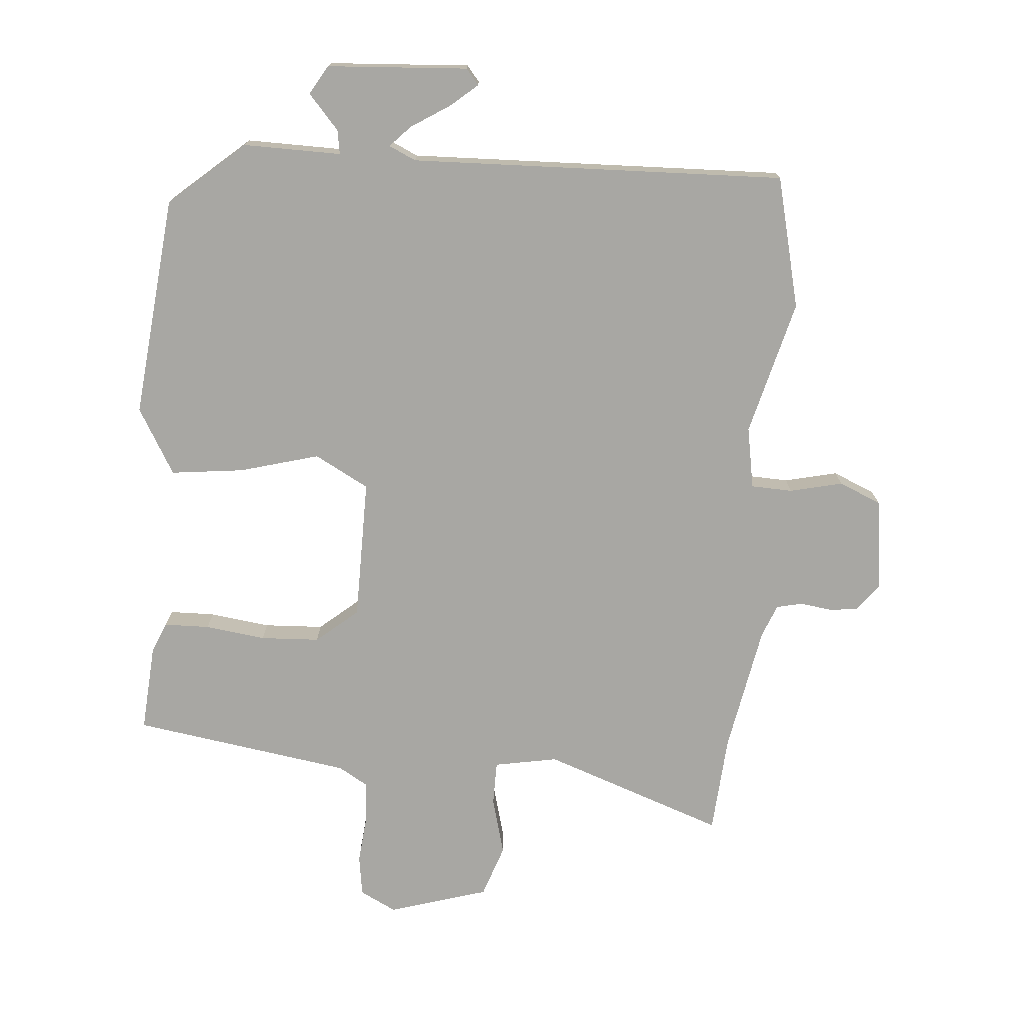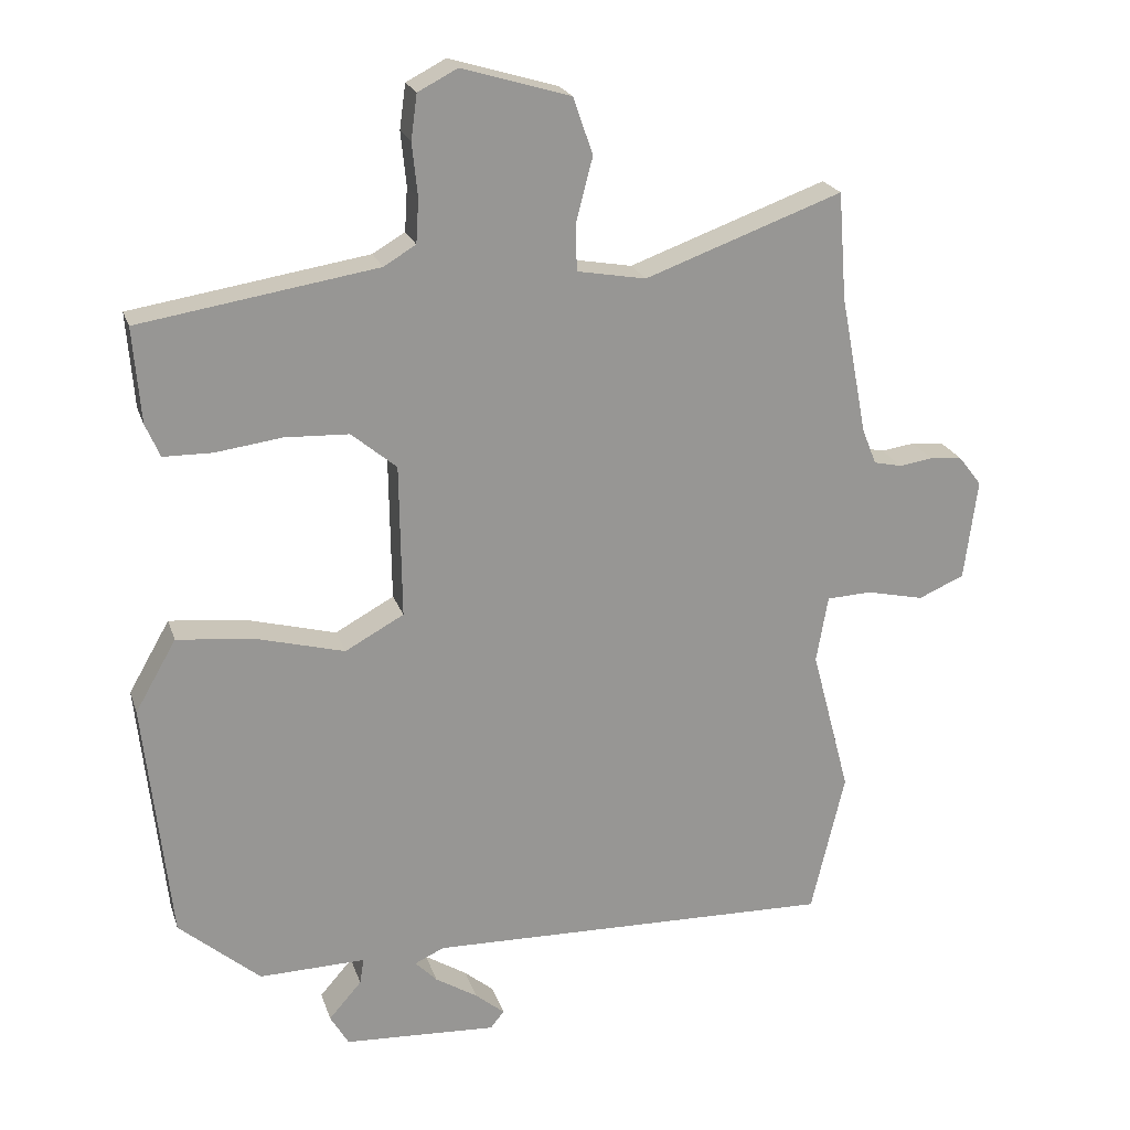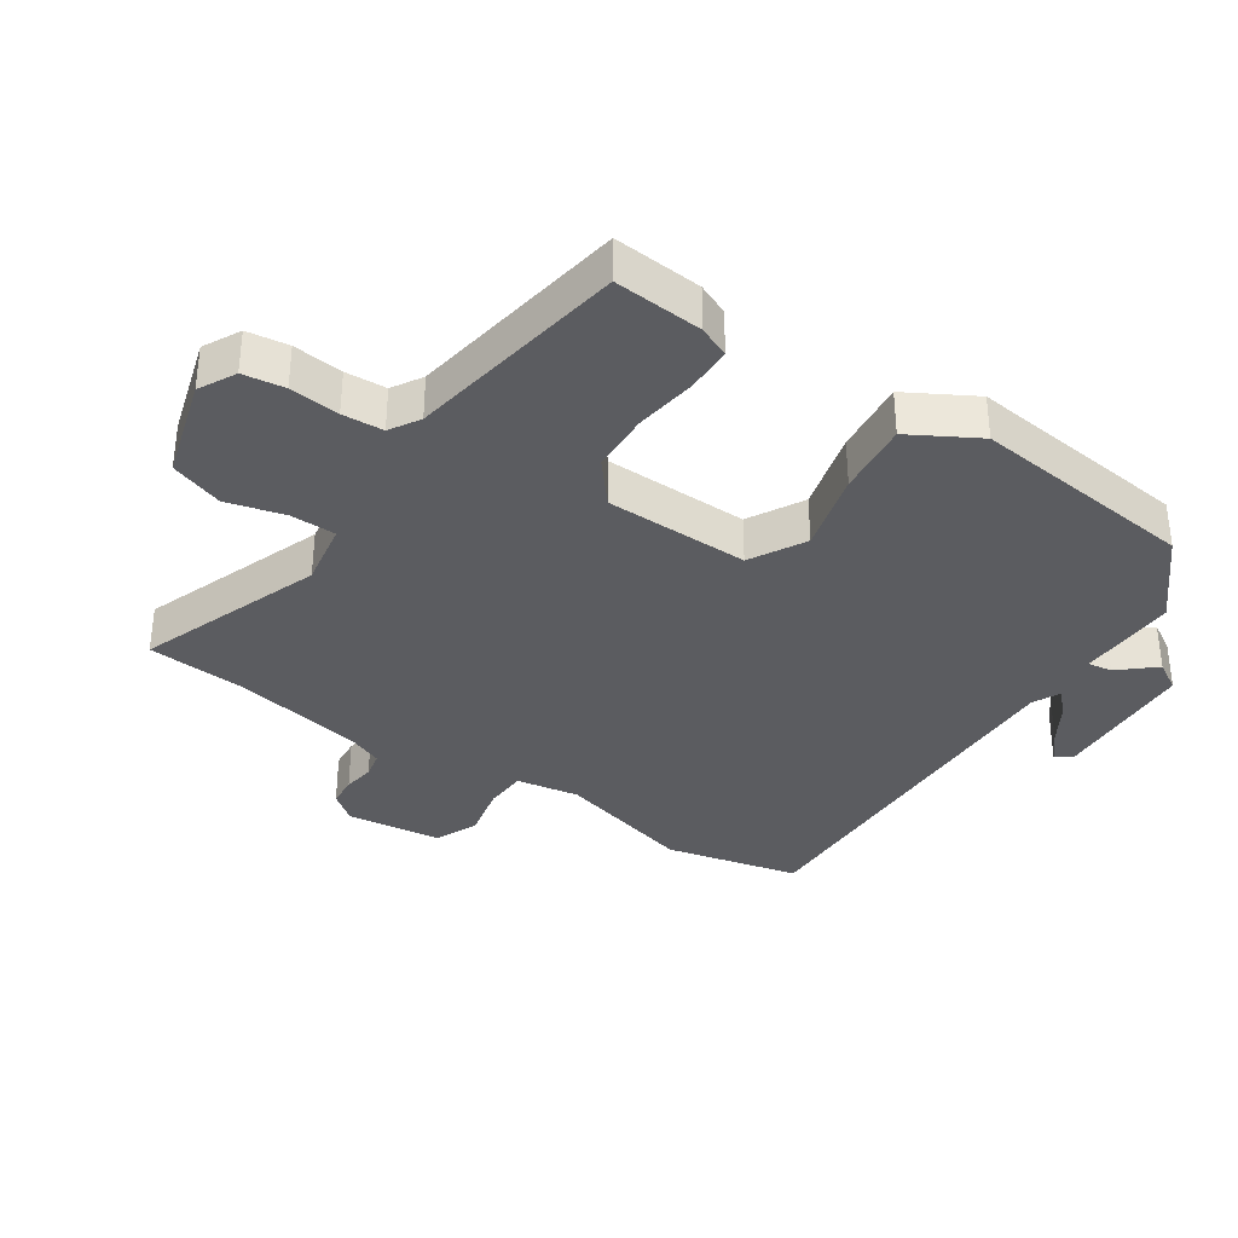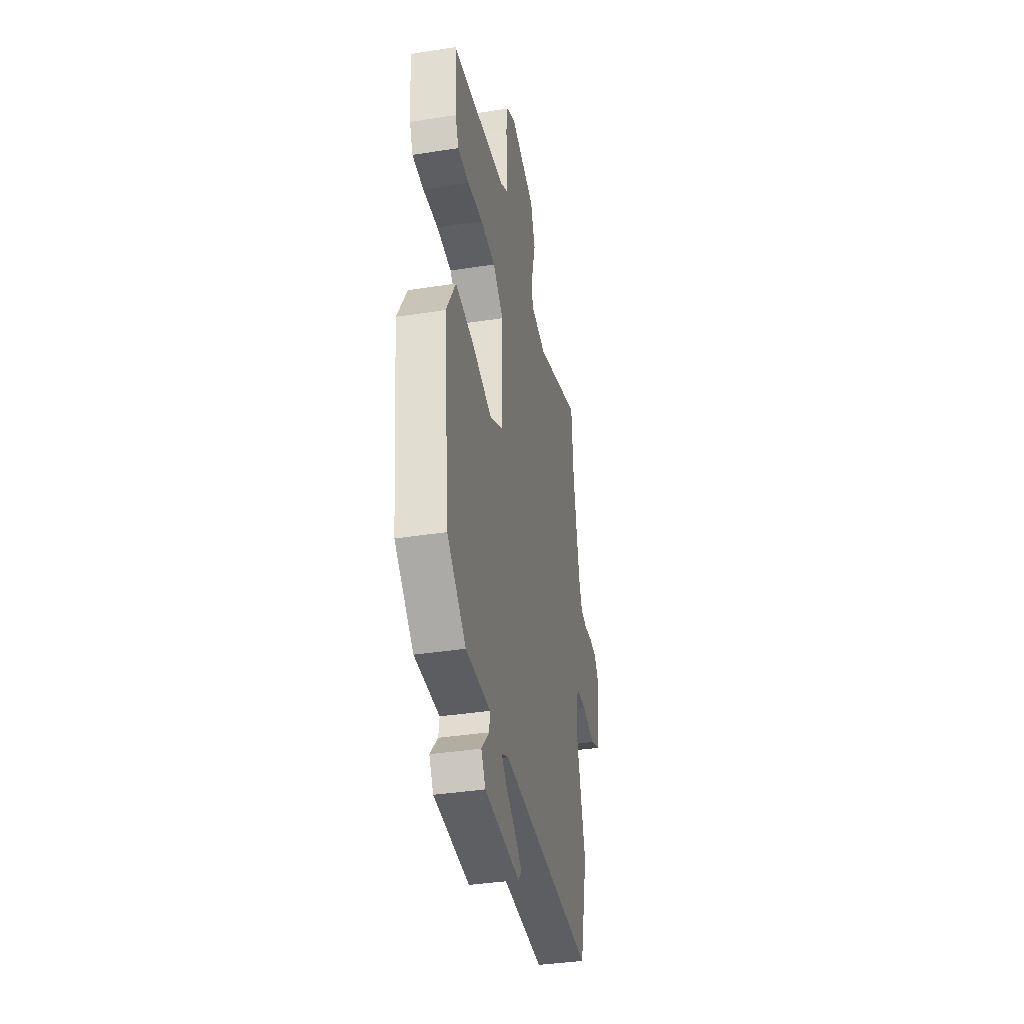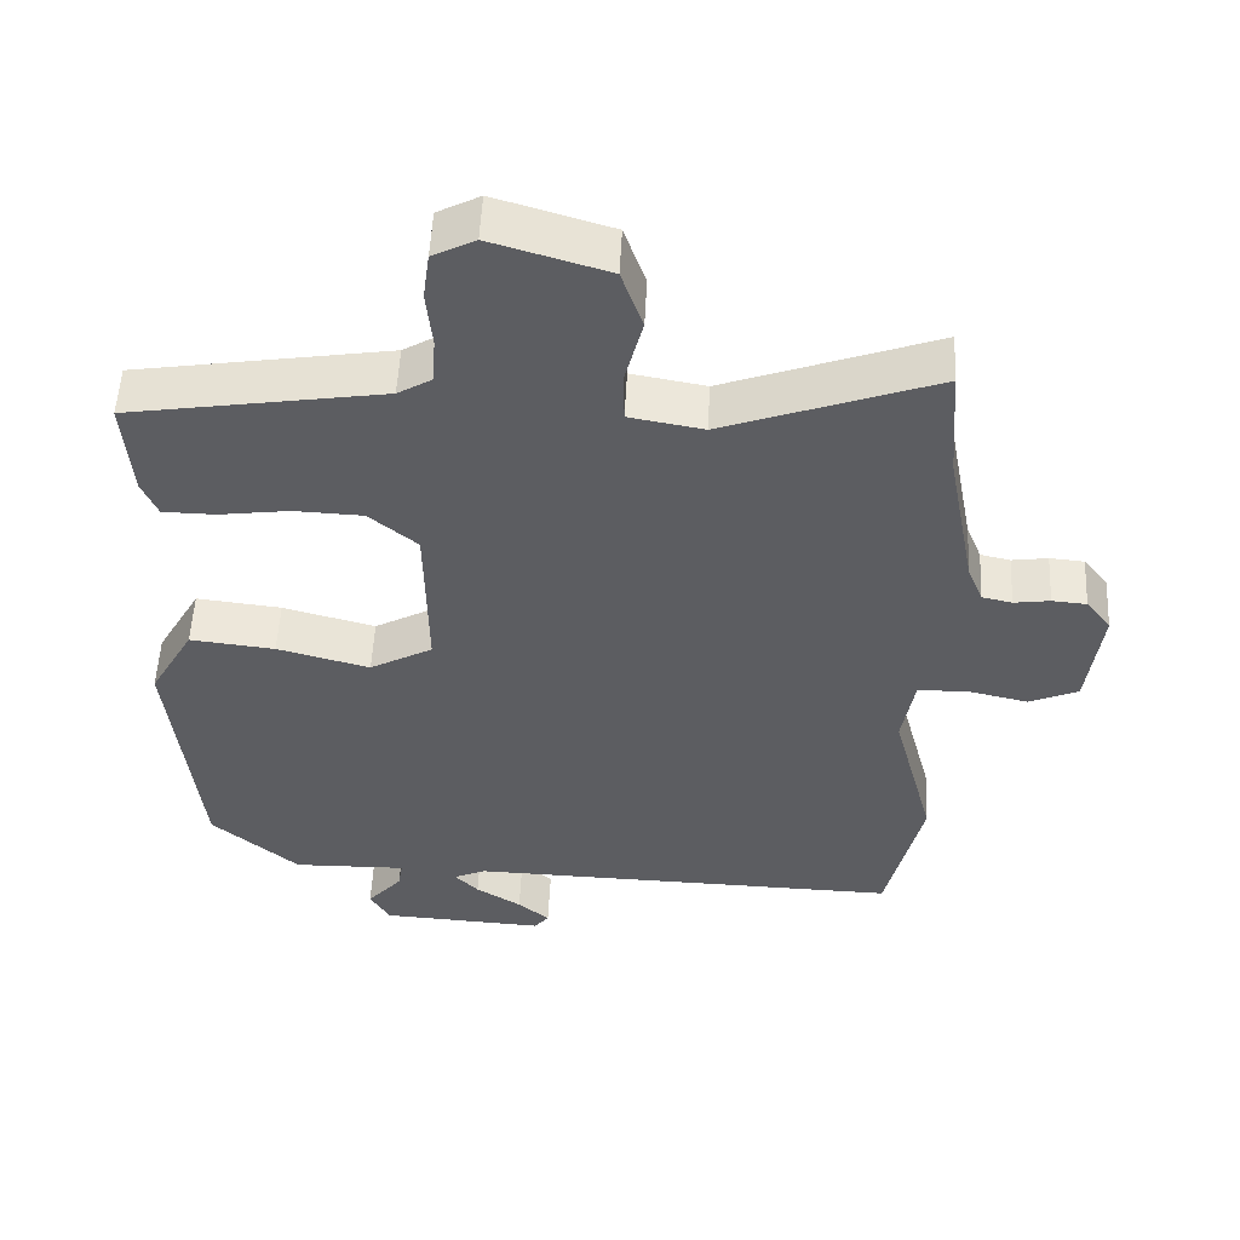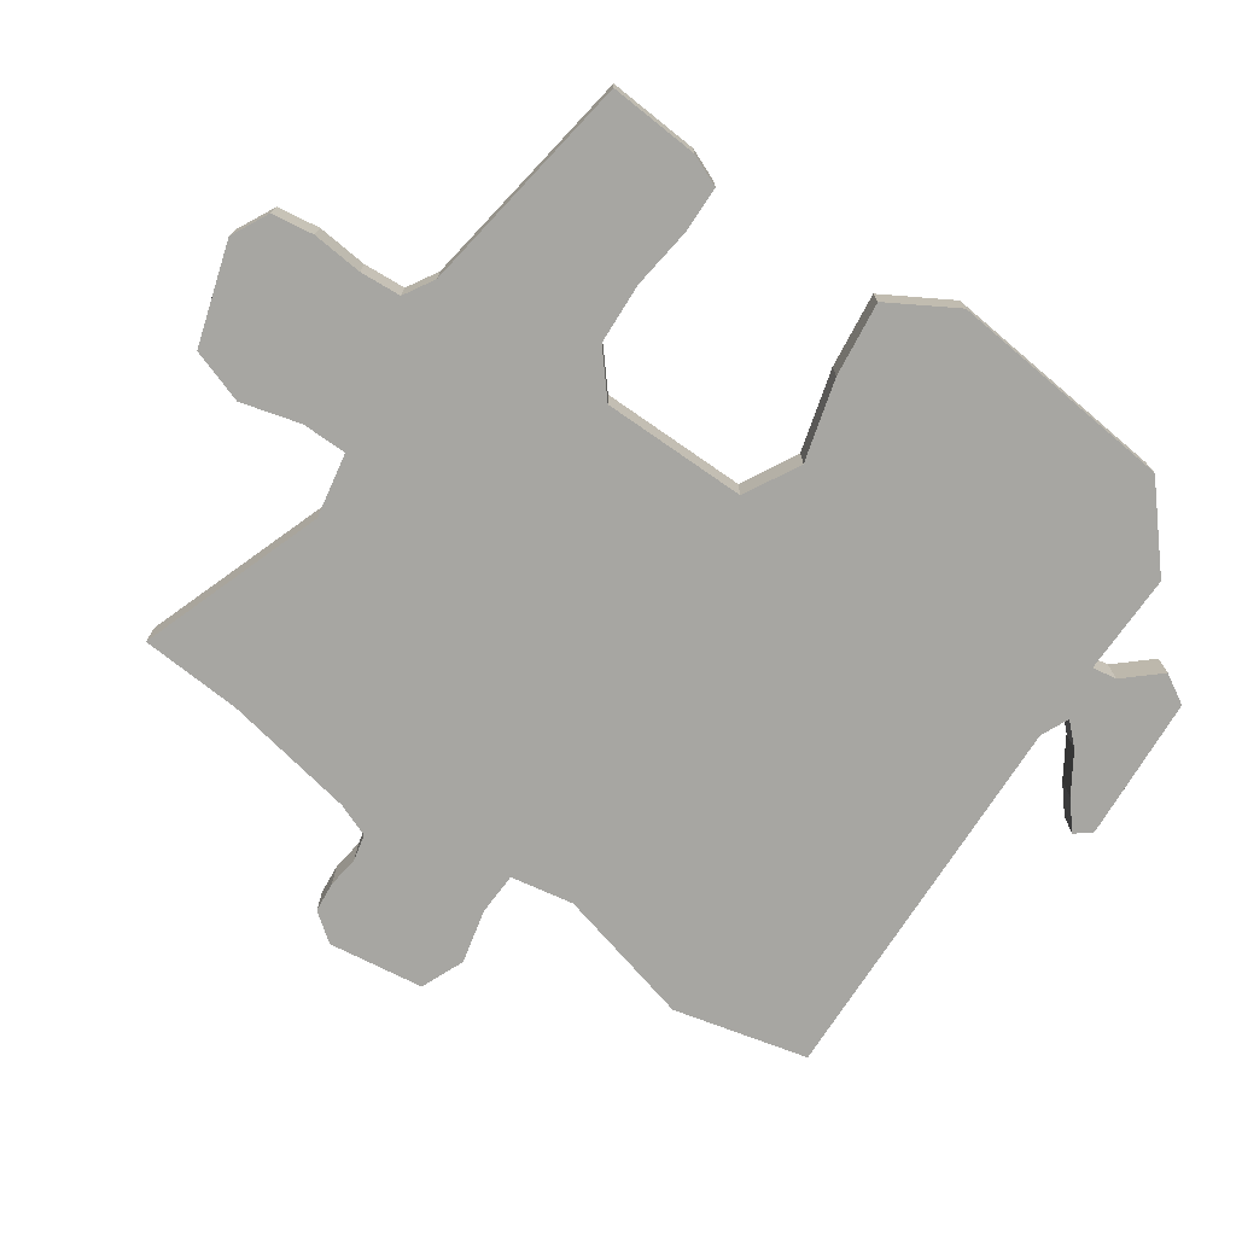
<metadata>
{"format":"obj","ext":"obj","renderer":"f3d","projection":"perspective","resolution":1024,"background":"white","views":[{"elev":-74.5,"azim":175.7,"up":"+Y"},{"elev":21.9,"azim":164.1,"up":"+Z"},{"elev":-35.1,"azim":55.9,"up":"+Y"},{"elev":-37.7,"azim":101.3,"up":"+Z"},{"elev":53.0,"azim":-177.2,"up":"+Z"},{"elev":-74.0,"azim":55.8,"up":"+Y"}]}
</metadata>
<code>
v 0.518 0.07 0.489
v 0.507 0.07 0.35
v 0.486 0.07 0.301
v 0.414 0.07 0.3
v 0.318 0.07 0.313
v 0.224 0.07 0.309
v 0.158 0.07 0.254
v 0.155 0.07 0.029
v 0.241 0.07 -0.018
v 0.367 0.07 0.016
v 0.483 0.07 0.029
v 0.543 0.07 -0.076
v 0.505 0.07 -0.429
v 0.386 0.07 -0.531
v 0.23 0.07 -0.528
v 0.236 0.07 -0.566
v 0.284 0.07 -0.621
v 0.257 0.07 -0.667
v 0.033 0.07 -0.68
v 0.013 0.07 -0.655
v 0.056 0.07 -0.619
v 0.118 0.07 -0.58
v 0.15 0.07 -0.547
v 0.107 0.07 -0.527
v -0.49 0.07 -0.543
v -0.539 0.07 -0.334
v -0.482 0.07 -0.119
v -0.499 0.07 -0.021
v -0.565 0.07 -0.018
v -0.649 0.07 -0.037
v -0.716 0.07 -0.008
v -0.735 0.07 0.14
v -0.701 0.07 0.184
v -0.654 0.07 0.188
v -0.605 0.07 0.181
v -0.564 0.07 0.19
v -0.543 0.07 0.242
v -0.504 0.07 0.446
v -0.492 0.07 0.603
v -0.204 0.07 0.499
v -0.103 0.07 0.517
v -0.102 0.07 0.587
v -0.126 0.07 0.679
v -0.097 0.07 0.762
v 0.061 0.07 0.809
v 0.119 0.07 0.779
v 0.128 0.07 0.714
v 0.12 0.07 0.636
v 0.124 0.07 0.572
v 0.171 0.07 0.544
v 0.518 0 0.489
v 0.507 0 0.35
v 0.486 0 0.301
v 0.414 0 0.3
v 0.318 0 0.313
v 0.224 0 0.309
v 0.158 0 0.254
v 0.155 0 0.029
v 0.241 0 -0.018
v 0.367 0 0.016
v 0.483 0 0.029
v 0.543 0 -0.076
v 0.505 0 -0.429
v 0.386 0 -0.531
v 0.23 0 -0.528
v 0.236 0 -0.566
v 0.284 0 -0.621
v 0.257 0 -0.667
v 0.033 0 -0.68
v 0.013 0 -0.655
v 0.056 0 -0.619
v 0.118 0 -0.58
v 0.15 0 -0.547
v 0.107 0 -0.527
v -0.49 0 -0.543
v -0.539 0 -0.334
v -0.482 0 -0.119
v -0.499 0 -0.021
v -0.565 0 -0.018
v -0.649 0 -0.037
v -0.716 0 -0.008
v -0.735 0 0.14
v -0.701 0 0.184
v -0.654 0 0.188
v -0.605 0 0.181
v -0.564 0 0.19
v -0.543 0 0.242
v -0.504 0 0.446
v -0.492 0 0.603
v -0.204 0 0.499
v -0.103 0 0.517
v -0.102 0 0.587
v -0.126 0 0.679
v -0.097 0 0.762
v 0.061 0 0.809
v 0.119 0 0.779
v 0.128 0 0.714
v 0.12 0 0.636
v 0.124 0 0.572
v 0.171 0 0.544
f 46 47 48
f 45 46 48
f 44 45 48
f 43 44 48
f 42 43 48
f 41 42 48 49
f 38 39 40
f 37 38 40
f 36 37 40 41
f 33 34 35
f 32 33 35
f 31 32 35
f 30 31 35
f 29 30 35
f 28 29 35 36
f 24 25 26 27
f 23 24 27 28
f 20 21 22
f 19 20 22
f 18 19 22
f 17 18 22
f 16 17 22
f 15 16 22 23
f 13 14 15
f 12 13 15
f 11 12 15
f 10 11 15
f 9 10 15
f 23 28 36
f 15 23 36
f 9 15 36
f 8 9 36
f 3 4 5
f 2 3 5
f 1 2 5
f 50 1 5
f 50 5 6
f 49 50 6 7
f 36 41 49
f 8 36 49
f 7 8 49
f 98 97 96
f 98 96 95
f 98 95 94
f 98 94 93
f 98 93 92
f 99 98 92 91
f 90 89 88
f 90 88 87
f 91 90 87 86
f 85 84 83
f 85 83 82
f 85 82 81
f 85 81 80
f 85 80 79
f 86 85 79 78
f 77 76 75 74
f 78 77 74 73
f 72 71 70
f 72 70 69
f 72 69 68
f 72 68 67
f 72 67 66
f 73 72 66 65
f 65 64 63
f 65 63 62
f 65 62 61
f 65 61 60
f 65 60 59
f 86 78 73
f 86 73 65
f 86 65 59
f 86 59 58
f 55 54 53
f 55 53 52
f 55 52 51
f 55 51 100
f 56 55 100
f 57 56 100 99
f 99 91 86
f 99 86 58
f 99 58 57
f 1 51 52 2
f 2 52 53 3
f 3 53 54 4
f 4 54 55 5
f 5 55 56 6
f 6 56 57 7
f 7 57 58 8
f 8 58 59 9
f 9 59 60 10
f 10 60 61 11
f 11 61 62 12
f 12 62 63 13
f 13 63 64 14
f 14 64 65 15
f 15 65 66 16
f 16 66 67 17
f 17 67 68 18
f 18 68 69 19
f 19 69 70 20
f 20 70 71 21
f 21 71 72 22
f 22 72 73 23
f 23 73 74 24
f 24 74 75 25
f 25 75 76 26
f 26 76 77 27
f 27 77 78 28
f 28 78 79 29
f 29 79 80 30
f 30 80 81 31
f 31 81 82 32
f 32 82 83 33
f 33 83 84 34
f 34 84 85 35
f 35 85 86 36
f 36 86 87 37
f 37 87 88 38
f 38 88 89 39
f 39 89 90 40
f 40 90 91 41
f 41 91 92 42
f 42 92 93 43
f 43 93 94 44
f 44 94 95 45
f 45 95 96 46
f 46 96 97 47
f 47 97 98 48
f 48 98 99 49
f 49 99 100 50
f 50 100 51 1

</code>
